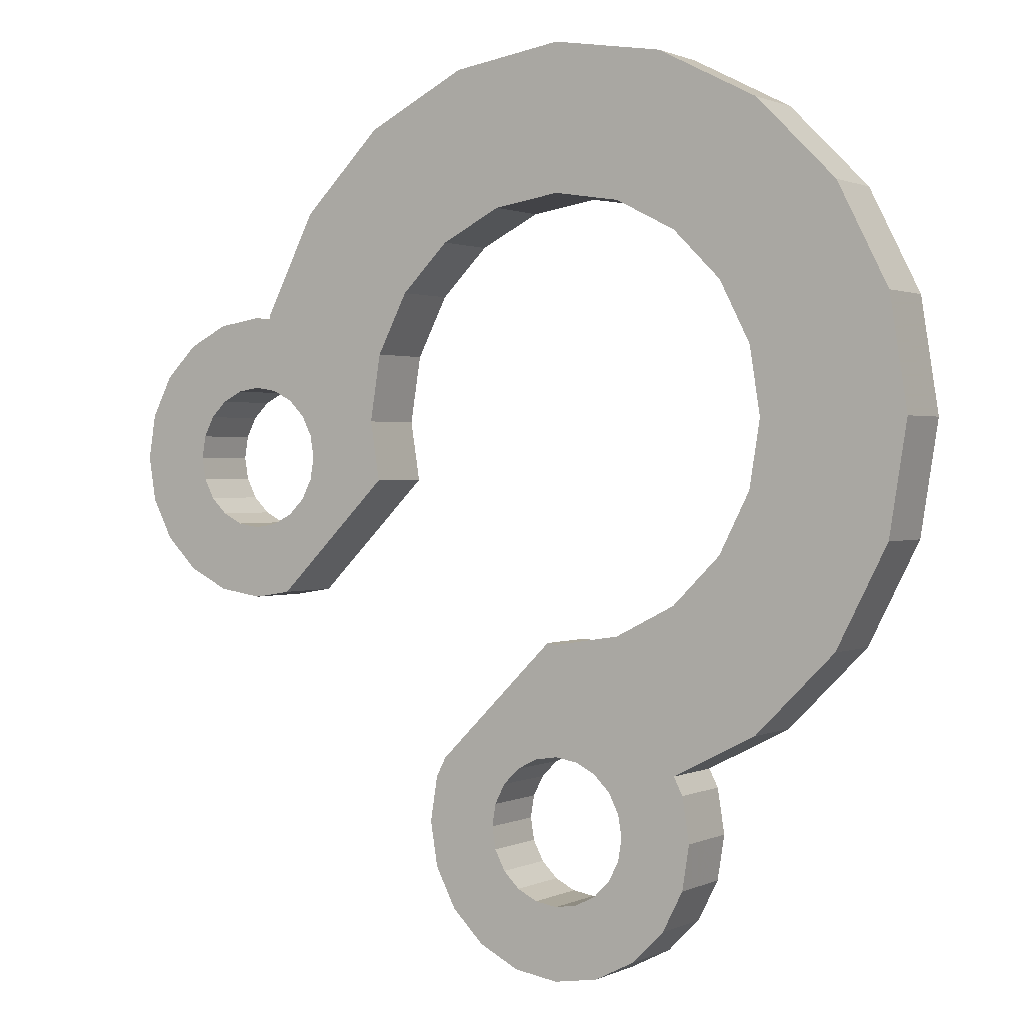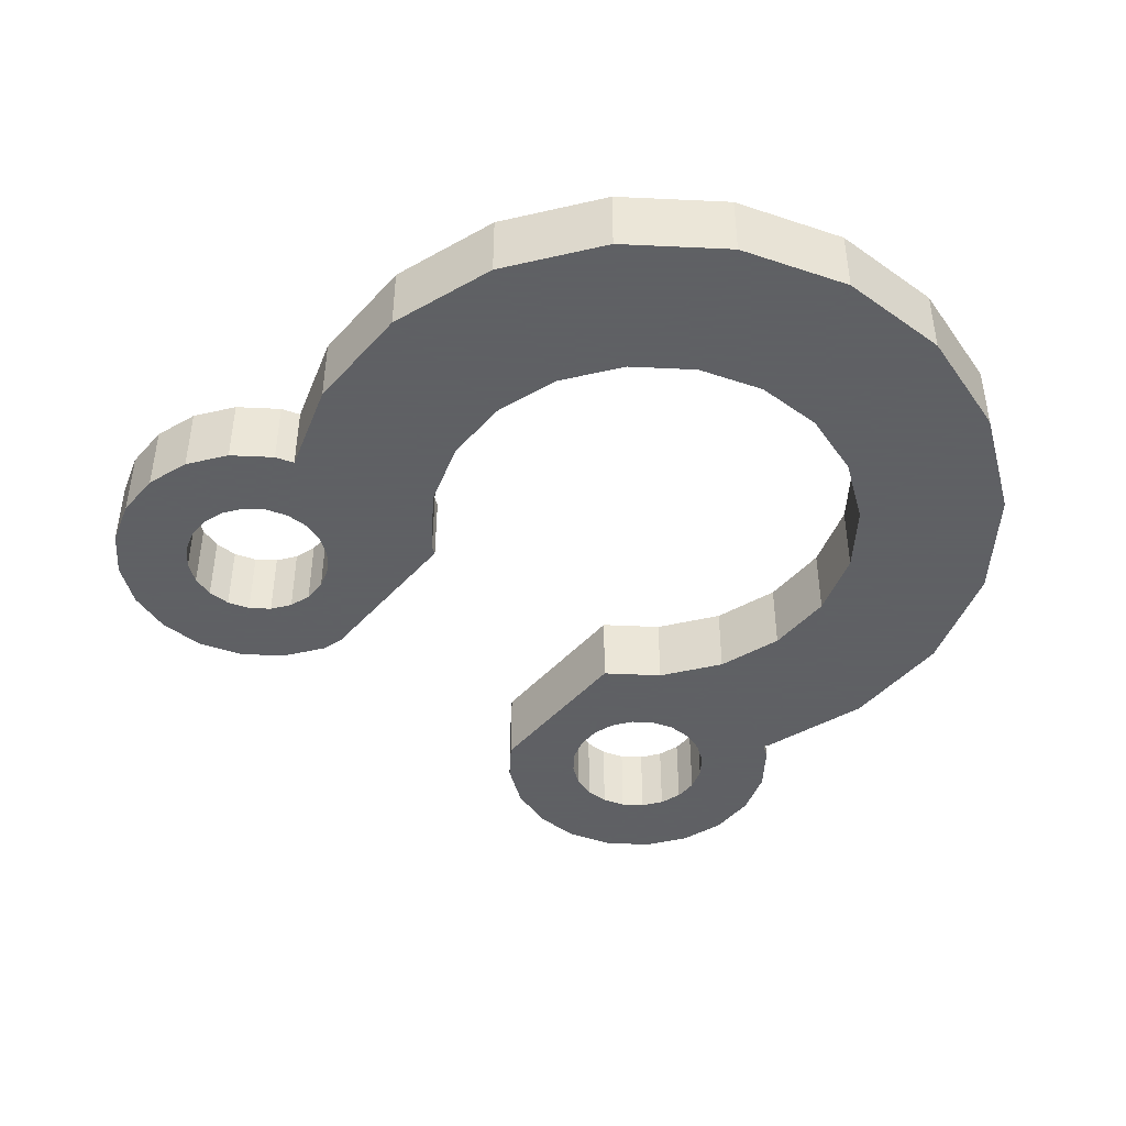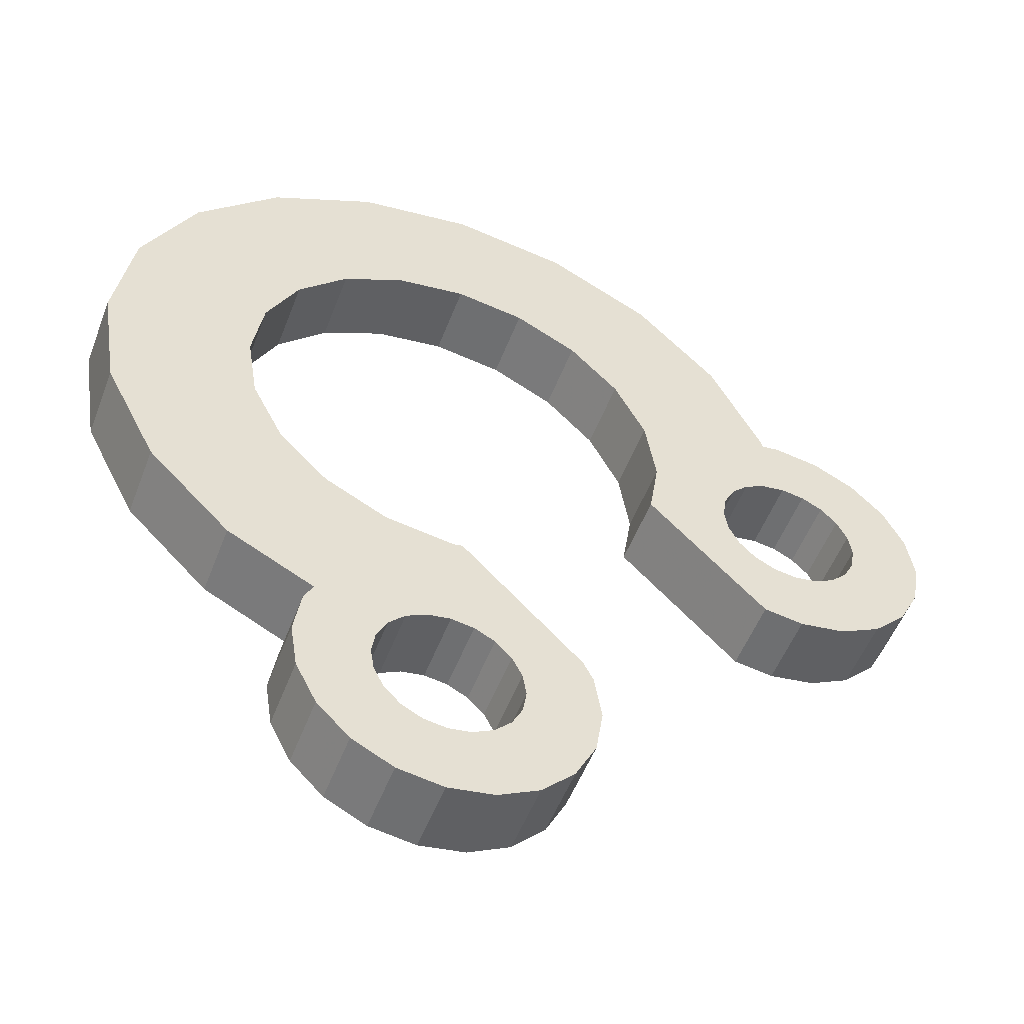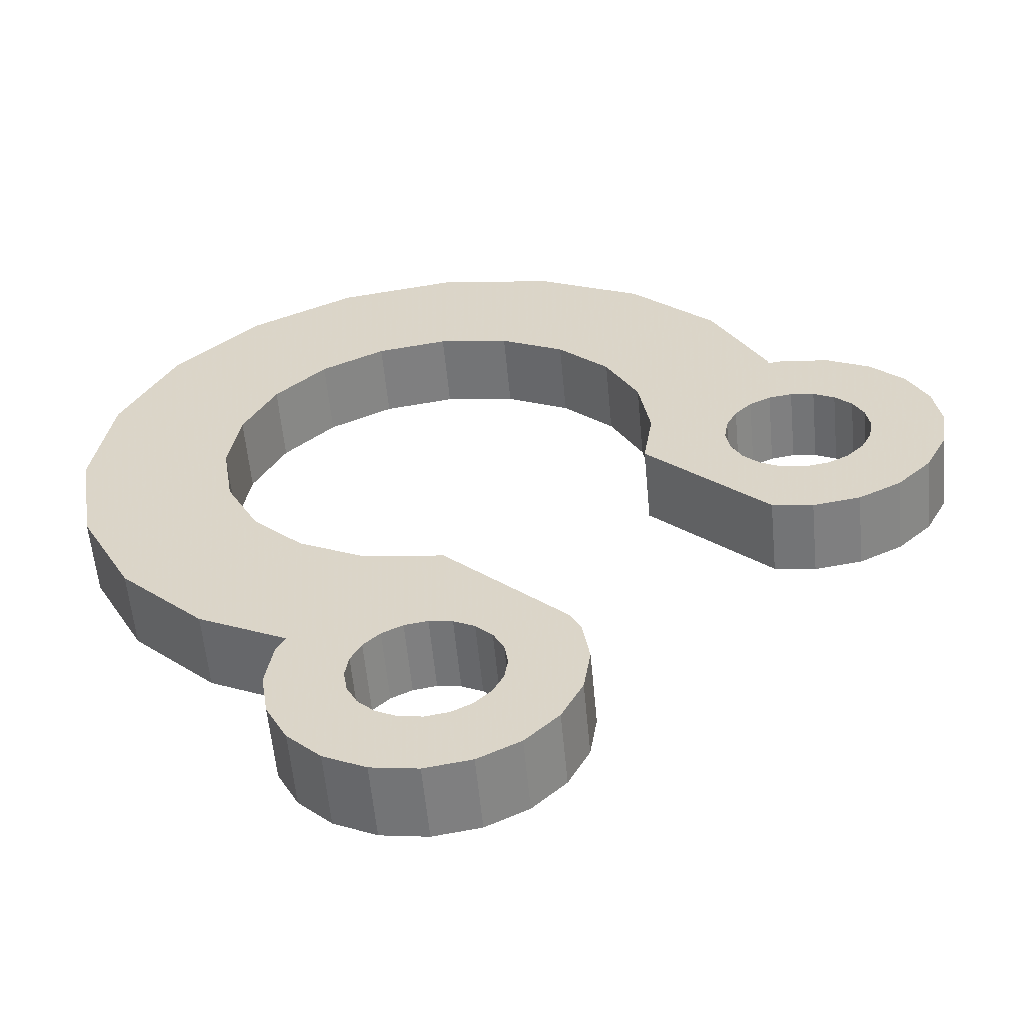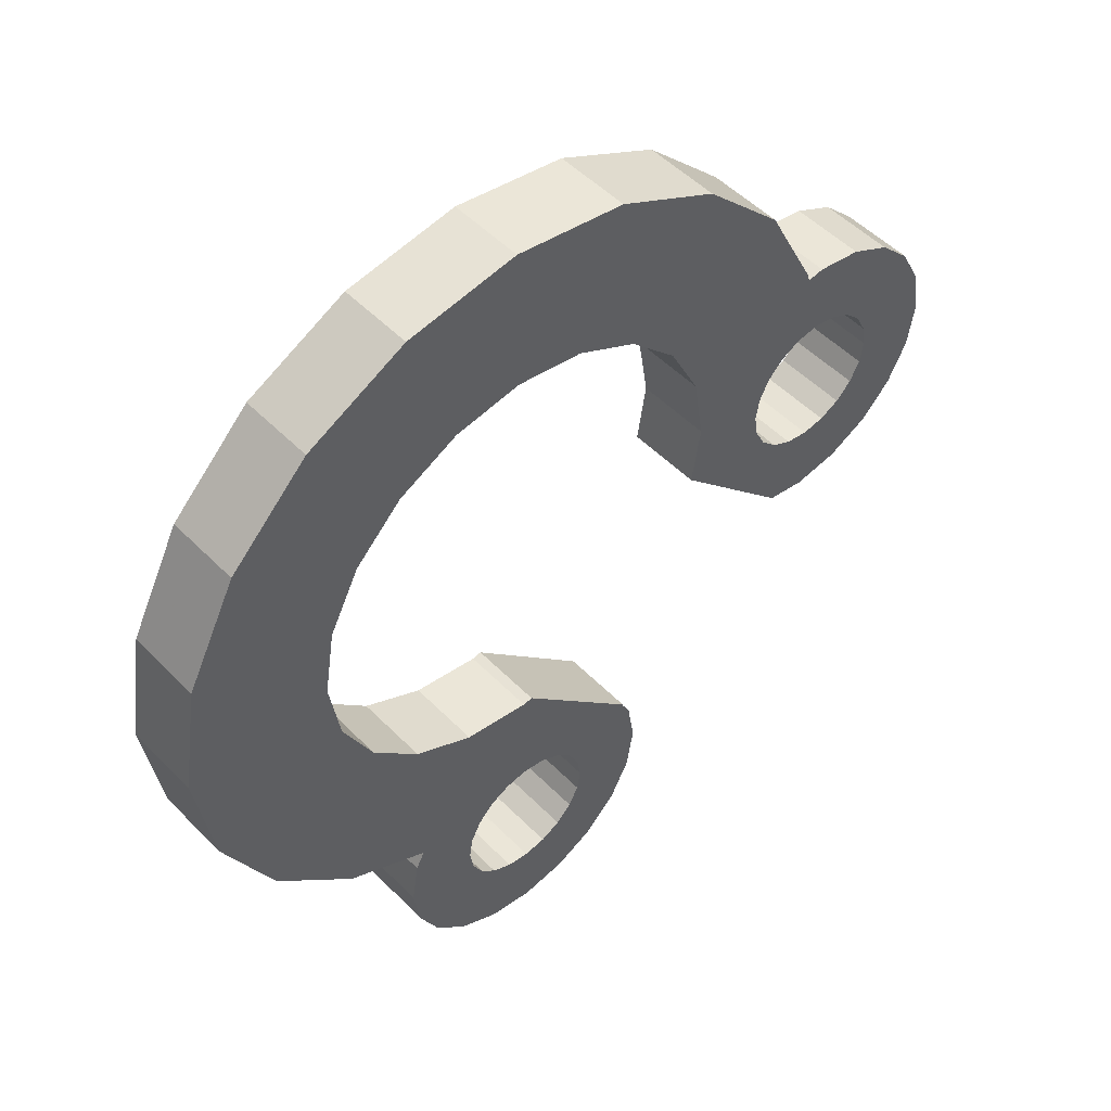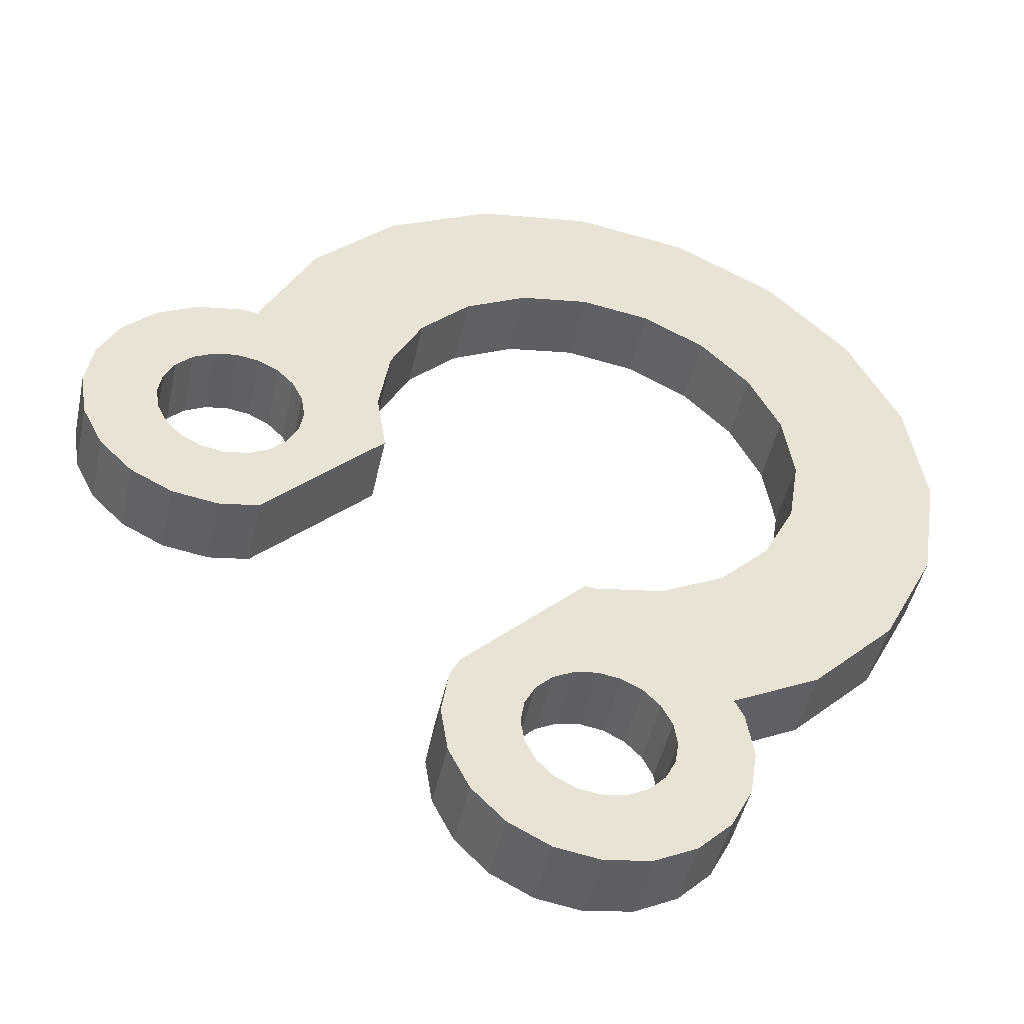
<metadata>
{"format":"obj","ext":"obj","renderer":"f3d","projection":"perspective","resolution":1024,"background":"white","views":[{"elev":1.1,"azim":31.9,"up":"+Y"},{"elev":-45.3,"azim":95.9,"up":"+Z"},{"elev":-52.5,"azim":159.3,"up":"+Y"},{"elev":-58.4,"azim":-174.6,"up":"+Y"},{"elev":50.5,"azim":137.8,"up":"+Y"},{"elev":-46.6,"azim":-12.2,"up":"+Y"}]}
</metadata>
<code>
o obj_0
v -11.62 		0.823 		0
v -11.9 		1.381 		0
v -10.62 		3.904 		0
v -10.62 		3.904 		2
v -11.18 		3.62 		2
v -11.18 		3.62 		0
v -12 		2 		0
v -11.9 		2.619 		0
v -10 		4.003 		0
v -10 		4.003 		2
v -11.62 		3.177 		0
v -13.24 		-0.351 		0
v -13.24 		-0.351 		2
v -12.35 		-1.236 		0
v -12.35 		-1.236 		2
v -11.24 		-1.804 		0
v -11.24 		-1.804 		2
v 3.554 		-6.274 		0
v 3.554 		-6.274 		2
v 5.878 		-5.09 		0
v -10 		-2 		0
v 5.878 		-5.09 		2
v -10 		-2 		2
v -11.24 		5.804 		0
v -10 		6 		0
v -8.823 		3.62 		0
v -9.381 		3.904 		0
v -13.8 		0.764 		0
v -14 		2 		0
v -13.8 		3.236 		0
v -13.24 		4.351 		0
v -12.35 		5.236 		0
v -8.38 		3.177 		0
v 8.09 		-2.878 		0
v 8.09 		-2.878 		2
v -10.62 		0.096 		0
v -10 		-0.002 		0
v -8.096 		2.619 		0
v -10.62 		0.096 		2
v -10 		-0.002 		2
v 9.511 		-0.09 		0
v 9.511 		-0.09 		2
v -11.18 		0.38 		0
v -11.18 		0.38 		2
v -1.904 		-7.381 		0
v -8.934 		-1.831 		0
v -8.934 		-1.831 		2
v 1.904 		-7.381 		0
v -3.554 		-6.274 		2
v -3.554 		-6.274 		0
v -3.804 		-6.764 		0
v -3.804 		-6.764 		2
v -3.568 		-6.268 		2
v 2.003 		-8 		2
v -3.568 		-6.268 		0
v 1.904 		-8.619 		2
v -8.823 		0.38 		0
v -8.823 		0.38 		2
v -0.619 		-9.904 		0
v 0 		-10 		0
v 1.62 		-9.177 		2
v -9.381 		0.096 		0
v -9.381 		0.096 		2
v -1.177 		-9.62 		0
v 1.177 		-9.62 		2
v -1.62 		-9.177 		0
v 0.619 		-9.904 		2
v -1.904 		-8.619 		0
v 0 		-10 		2
v 4 		-8 		2
v -1.62 		-6.823 		0
v -1.62 		-6.823 		2
v 3.804 		-9.236 		2
v -1.177 		-6.38 		0
v -1.177 		-6.38 		2
v -0.619 		-6.096 		0
v -0.619 		-6.096 		2
v -11.62 		0.823 		2
v -1.236 		-11.8 		2
v 0 		-12 		2
v 1.236 		-11.8 		2
v 2.351 		-11.24 		2
v 3.236 		-10.35 		2
v 0 		-5.997 		0
v -11.9 		1.381 		2
v 0 		-5.997 		2
v -12 		2 		2
v -2.002 		-8 		2
v 0.619 		-6.096 		0
v 0.619 		-6.096 		2
v -4 		-8 		2
v -3.804 		-9.236 		2
v -11.9 		2.619 		2
v -3.236 		-10.35 		2
v -2.351 		-11.24 		2
v 1.177 		-6.38 		0
v -11.62 		3.177 		2
v 1.177 		-6.38 		2
v -1.904 		-7.381 		2
v -0.2608 		-2.961 		2
v -0.2608 		-2.961 		0
v -10 		6 		2
v -11.24 		5.804 		2
v 1.904 		-7.381 		2
v -12.35 		5.236 		2
v -13.24 		4.351 		2
v -13.8 		3.236 		2
v -14 		2 		2
v 0 		-3.002 		2
v -13.8 		0.764 		2
v 0 		-3.002 		0
v 0 		-12 		0
v 1.236 		-11.8 		0
v 1.855 		-2.709 		0
v 1.855 		-2.709 		2
v 2.351 		-11.24 		0
v 3.236 		-10.35 		0
v 4.856 		-0.528 		0
v 4.856 		-0.528 		2
v 3.804 		-9.236 		0
v 3.528 		-1.856 		0
v 3.528 		-1.856 		2
v 4 		-8 		0
v -4 		-8 		0
v 10 		3 		0
v 9.511 		6.09 		0
v 9.511 		6.09 		2
v 10 		3 		2
v -3.804 		-9.236 		0
v 8.09 		8.878 		0
v 8.09 		8.878 		2
v -3.236 		-10.35 		0
v 5.878 		11.09 		0
v 5.878 		11.09 		2
v -2.351 		-11.24 		0
v -1.236 		-11.8 		0
v 3.09 		12.51 		0
v 3.09 		12.51 		2
v 0 		13 		0
v 0 		13 		2
v -3.09 		12.51 		0
v -3.09 		12.51 		2
v -0.619 		-9.904 		2
v -5.878 		11.09 		0
v -5.878 		11.09 		2
v -1.177 		-9.62 		2
v -8.09 		8.878 		0
v -8.09 		8.878 		2
v -1.62 		-9.177 		2
v -1.904 		-8.619 		2
v -2.002 		-8 		0
v -9.511 		6.09 		0
v -9.511 		6.09 		2
v -9.537 		5.927 		2
v -9.537 		5.927 		0
v 2.003 		-8 		0
v 1.904 		-8.619 		0
v 1.62 		-9.177 		0
v 1.177 		-9.62 		0
v -9.381 		3.904 		2
v 0.619 		-9.904 		0
v -8.823 		3.62 		2
v -8.38 		3.177 		2
v -8.096 		2.619 		2
v -7.997 		2 		0
v -7.997 		2 		2
v -8.096 		1.381 		0
v -8.096 		1.381 		2
v -8.38 		0.823 		0
v -8.38 		0.823 		2
v -5.743 		1.361 		0
v -5.743 		1.361 		2
v -6.002 		3 		0
v -6.002 		3 		2
v -5.709 		4.855 		0
v -5.709 		4.855 		2
v -4.856 		6.528 		0
v -4.856 		6.528 		2
v -3.528 		7.856 		0
v -3.528 		7.856 		2
v -1.855 		8.709 		0
v -1.855 		8.709 		2
v 0 		9.003 		0
v 0 		9.003 		2
v 1.855 		8.709 		0
v 1.855 		8.709 		2
v 3.528 		7.856 		0
v 3.528 		7.856 		2
v 6.003 		3 		2
v 4.856 		6.528 		0
v 4.856 		6.528 		2
v 5.709 		1.145 		2
v 5.709 		4.855 		0
v 5.709 		4.855 		2
v 6.003 		3 		0
v 5.709 		1.145 		0
v 3.804 		-6.764 		0
v 3.804 		-6.764 		2
v 1.62 		-6.823 		0
v 1.62 		-6.823 		2
g group_0_16089887
f 3 4 5
f 3 5 6
f 4 3 9
f 4 9 10
f 8 30 11
f 12 14 15
f 12 15 13
f 11 31 6
f 16 17 14
f 14 17 15
f 3 6 24
f 21 23 17
f 21 17 16
f 9 3 24
f 9 24 25
f 19 20 22
f 19 18 20
f 8 7 30
f 29 30 7
f 31 11 30
f 32 6 31
f 24 6 32
f 28 29 7
f 7 2 28
f 2 1 28
f 27 155 26
f 20 34 35
f 20 35 22
f 36 39 40
f 36 40 37
f 41 42 35
f 41 35 34
f 43 44 39
f 43 39 36
f 125 42 41
f 62 37 40
f 46 47 21
f 23 21 47
f 49 50 51
f 49 51 52
f 50 49 53
f 50 53 55
f 58 169 57
f 58 57 62
f 58 62 63
f 112 136 60
f 63 62 40
f 67 69 81
f 21 16 37
f 36 16 43
f 12 28 1
f 71 72 45
f 56 73 54
f 61 73 56
f 61 65 83
f 83 73 61
f 70 54 73
f 14 12 43
f 16 14 43
f 36 37 16
f 74 75 72
f 74 72 71
f 1 43 12
f 76 77 75
f 76 75 74
f 69 143 79
f 79 80 69
f 80 81 69
f 65 67 81
f 81 82 65
f 83 65 82
f 84 86 77
f 84 77 76
f 87 110 85
f 89 90 86
f 89 86 84
f 149 150 92
f 92 94 149
f 95 149 94
f 96 98 90
f 96 90 89
f 103 105 5
f 106 107 97
f 4 103 5
f 97 5 106
f 45 99 88
f 102 103 10
f 99 45 72
f 53 100 101
f 4 10 103
f 200 48 104
f 100 111 101
f 48 54 104
f 93 97 107
f 106 5 105
f 87 93 107
f 87 107 108
f 87 108 110
f 13 78 110
f 100 109 111
f 80 112 113
f 80 113 81
f 13 15 44
f 113 116 82
f 113 82 81
f 115 114 111
f 115 111 109
f 78 13 44
f 85 110 78
f 116 117 83
f 116 83 82
f 196 118 119
f 39 44 17
f 23 40 17
f 39 17 40
f 120 73 117
f 83 117 73
f 119 118 121
f 119 121 122
f 17 44 15
f 121 114 122
f 115 122 114
f 102 25 24
f 102 24 103
f 120 123 70
f 120 70 73
f 172 47 171
f 46 171 47
f 32 105 24
f 103 24 105
f 53 101 55
f 32 31 106
f 32 106 105
f 51 124 91
f 51 91 52
f 125 126 127
f 125 127 128
f 31 30 107
f 31 107 106
f 91 124 129
f 91 129 92
f 30 29 108
f 30 108 107
f 126 130 131
f 126 131 127
f 129 132 94
f 129 94 92
f 108 29 28
f 108 28 110
f 132 135 95
f 132 95 94
f 28 12 13
f 28 13 110
f 130 133 134
f 130 134 131
f 95 136 79
f 44 43 78
f 1 78 43
f 133 137 138
f 133 138 134
f 136 95 135
f 2 85 78
f 2 78 1
f 137 139 140
f 137 140 138
f 112 80 79
f 112 79 136
f 85 2 7
f 85 7 87
f 139 141 142
f 139 142 140
f 59 143 69
f 59 69 60
f 8 93 87
f 8 87 7
f 141 144 145
f 141 145 142
f 11 97 93
f 11 93 8
f 64 146 143
f 64 143 59
f 6 5 97
f 6 97 11
f 66 149 146
f 66 146 64
f 147 148 144
f 145 144 148
f 136 135 64
f 66 64 135
f 68 150 149
f 68 149 66
f 102 155 25
f 135 132 66
f 147 152 153
f 147 153 148
f 150 68 151
f 150 151 88
f 45 151 51
f 154 155 102
f 45 88 151
f 154 153 152
f 54 48 156
f 154 152 155
f 157 56 54
f 157 54 156
f 10 9 160
f 27 160 9
f 158 61 56
f 158 56 157
f 26 162 160
f 26 160 27
f 159 113 161
f 159 65 61
f 159 61 158
f 33 163 162
f 33 162 26
f 38 164 163
f 38 163 33
f 161 67 65
f 161 65 159
f 157 156 120
f 123 120 156
f 48 197 156
f 157 120 158
f 117 158 120
f 165 166 164
f 165 164 38
f 67 161 60
f 67 60 69
f 167 168 166
f 167 166 165
f 64 59 136
f 59 60 136
f 161 113 60
f 159 158 117
f 117 116 159
f 113 159 116
f 112 60 113
f 169 170 168
f 169 168 167
f 169 58 170
f 132 129 66
f 68 66 129
f 151 68 129
f 129 124 151
f 51 151 124
f 25 155 9
f 174 172 171
f 76 74 101
f 171 173 174
f 70 198 54
f 175 176 174
f 175 174 173
f 104 54 198
f 177 178 176
f 177 176 175
f 52 99 49
f 72 49 99
f 179 180 178
f 179 178 177
f 96 89 114
f 95 79 146
f 143 146 79
f 181 182 180
f 181 180 179
f 149 95 146
f 89 84 111
f 101 111 84
f 84 76 101
f 111 114 89
f 183 184 182
f 183 182 181
f 91 92 88
f 185 186 184
f 185 184 183
f 52 91 88
f 150 88 92
f 99 52 88
f 187 188 186
f 187 186 185
f 190 191 188
f 190 188 187
f 193 194 191
f 193 191 190
f 118 20 121
f 195 189 194
f 195 194 193
f 182 184 142
f 186 138 184
f 140 184 138
f 196 192 189
f 196 189 195
f 118 196 34
f 34 196 41
f 42 128 189
f 192 42 189
f 128 127 189
f 194 189 127
f 131 194 127
f 134 191 131
f 196 119 192
f 20 18 121
f 114 121 18
f 34 20 118
f 197 198 123
f 70 123 198
f 197 18 19
f 197 19 198
f 148 180 145
f 98 96 200
f 199 200 96
f 200 199 48
f 55 101 50
f 198 19 104
f 160 154 10
f 63 47 58
f 63 40 47
f 23 47 40
f 75 49 72
f 109 100 86
f 200 104 19
f 98 115 90
f 153 154 176
f 163 176 162
f 164 174 163
f 160 162 154
f 162 176 154
f 102 10 154
f 98 200 19
f 90 109 86
f 77 86 100
f 53 49 100
f 75 77 100
f 164 166 174
f 172 174 166
f 170 172 168
f 166 168 172
f 109 90 115
f 122 22 119
f 98 19 115
f 122 115 19
f 178 148 176
f 174 176 163
f 119 35 192
f 42 192 35
f 180 148 178
f 153 176 148
f 19 22 122
f 35 119 22
f 142 145 182
f 47 172 170
f 170 58 47
f 75 100 49
f 140 142 184
f 180 182 145
f 125 128 42
f 188 134 186
f 134 138 186
f 194 131 191
f 188 191 134
f 26 175 33
f 33 173 38
f 27 9 155
f 147 175 152
f 152 175 155
f 169 167 171
f 165 171 167
f 38 173 165
f 26 155 175
f 173 33 175
f 177 147 179
f 185 133 187
f 193 190 130
f 195 193 126
f 126 125 195
f 190 187 130
f 183 181 141
f 144 141 181
f 141 139 183
f 139 137 183
f 185 183 137
f 133 185 137
f 130 187 133
f 130 126 193
f 181 179 144
f 147 177 175
f 171 165 173
f 144 179 147
f 114 18 96
f 199 96 18
f 48 199 18
f 18 197 48
f 123 156 197
f 62 57 46
f 62 46 37
f 21 37 46
f 169 46 57
f 46 169 171
f 125 41 195
f 196 195 41
f 50 71 45
f 45 51 50
f 101 74 50
f 71 50 74

</code>
